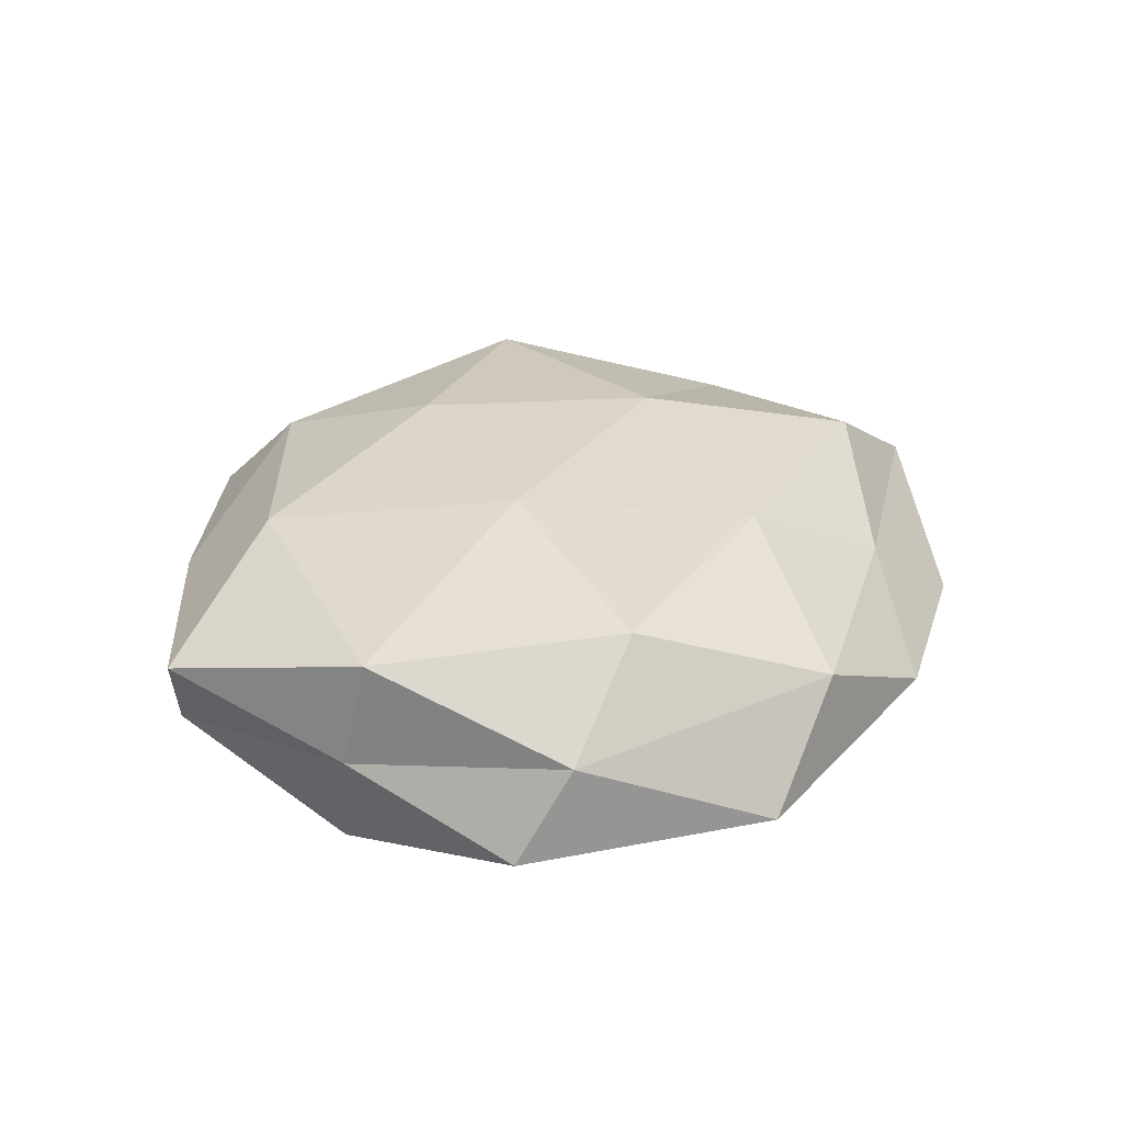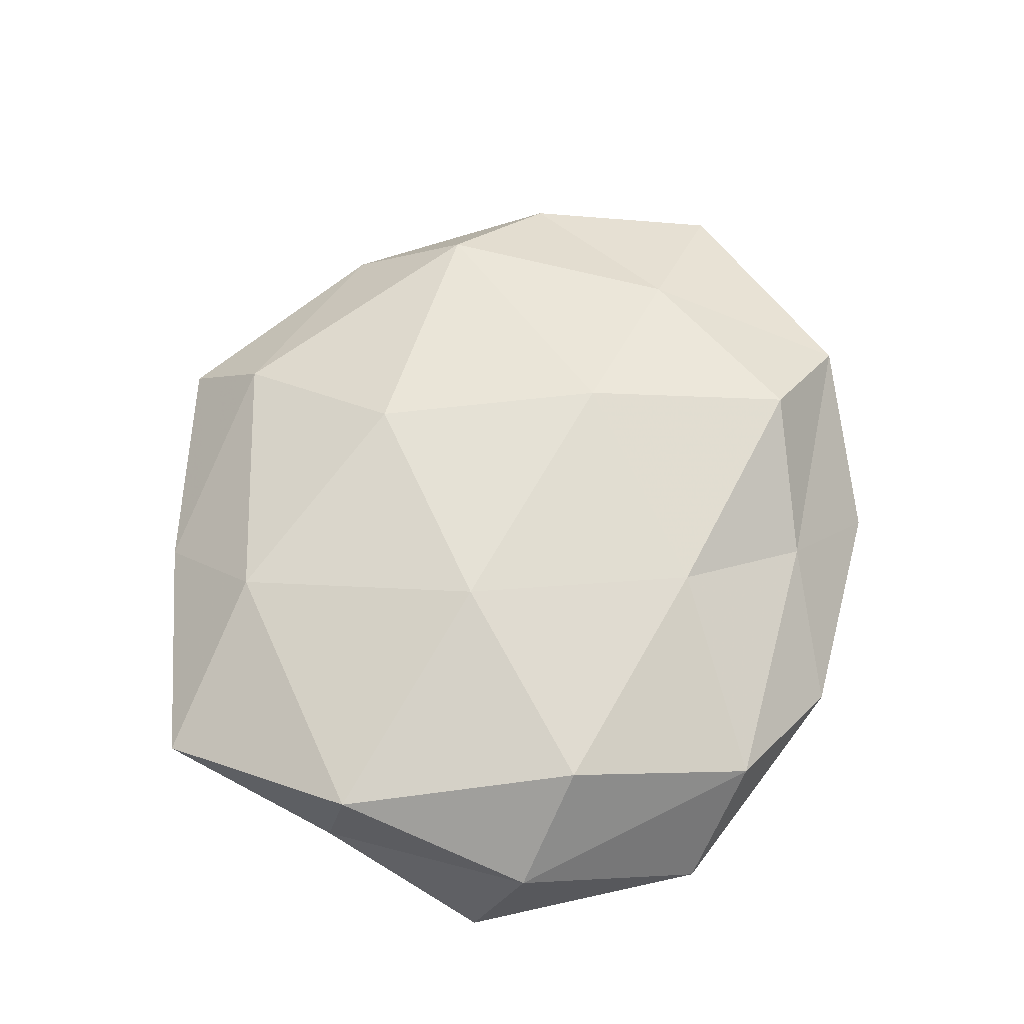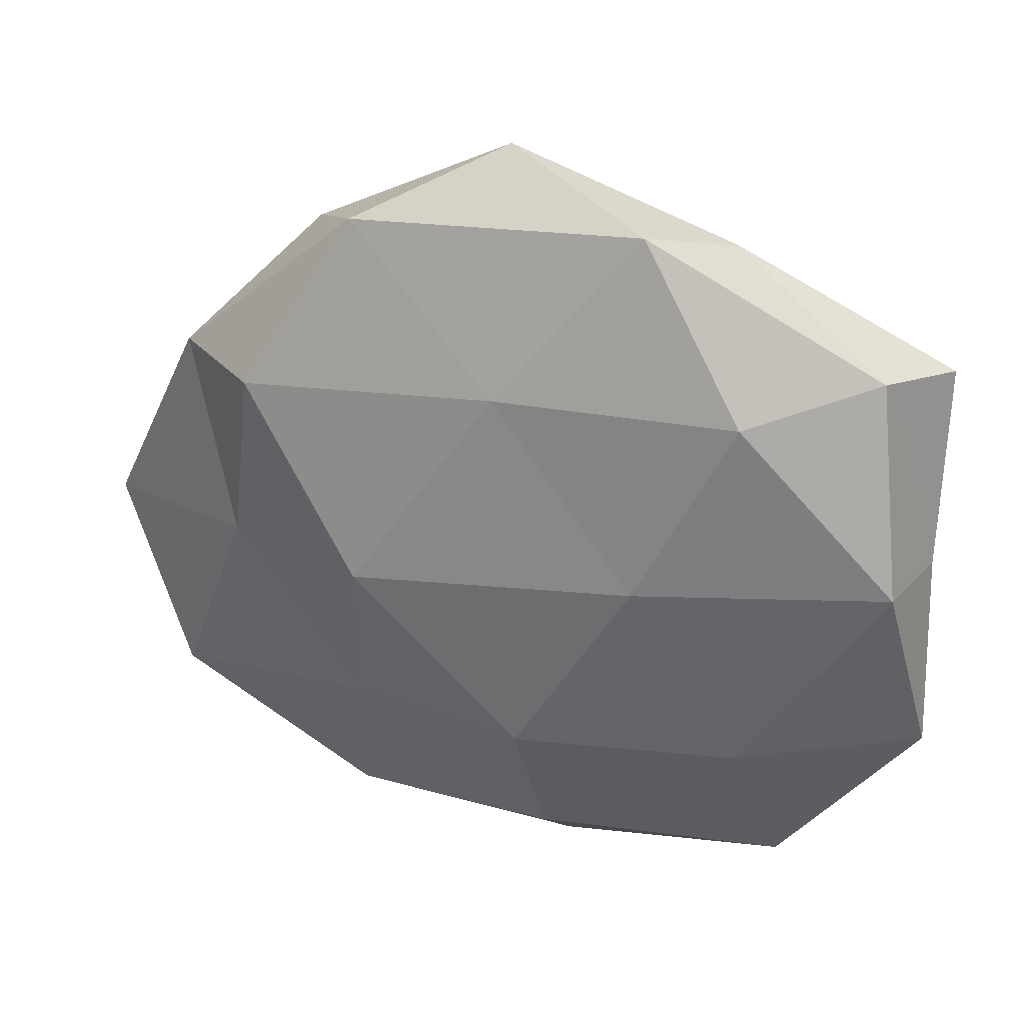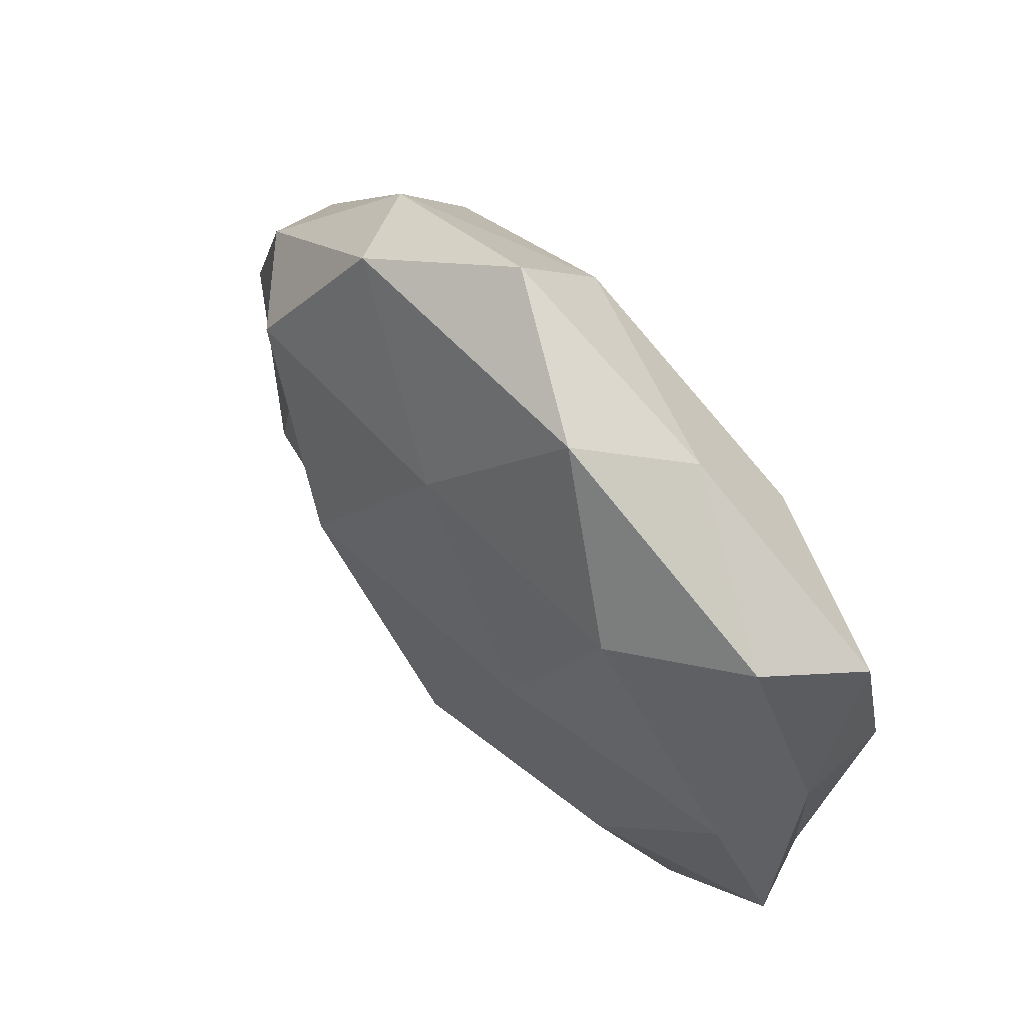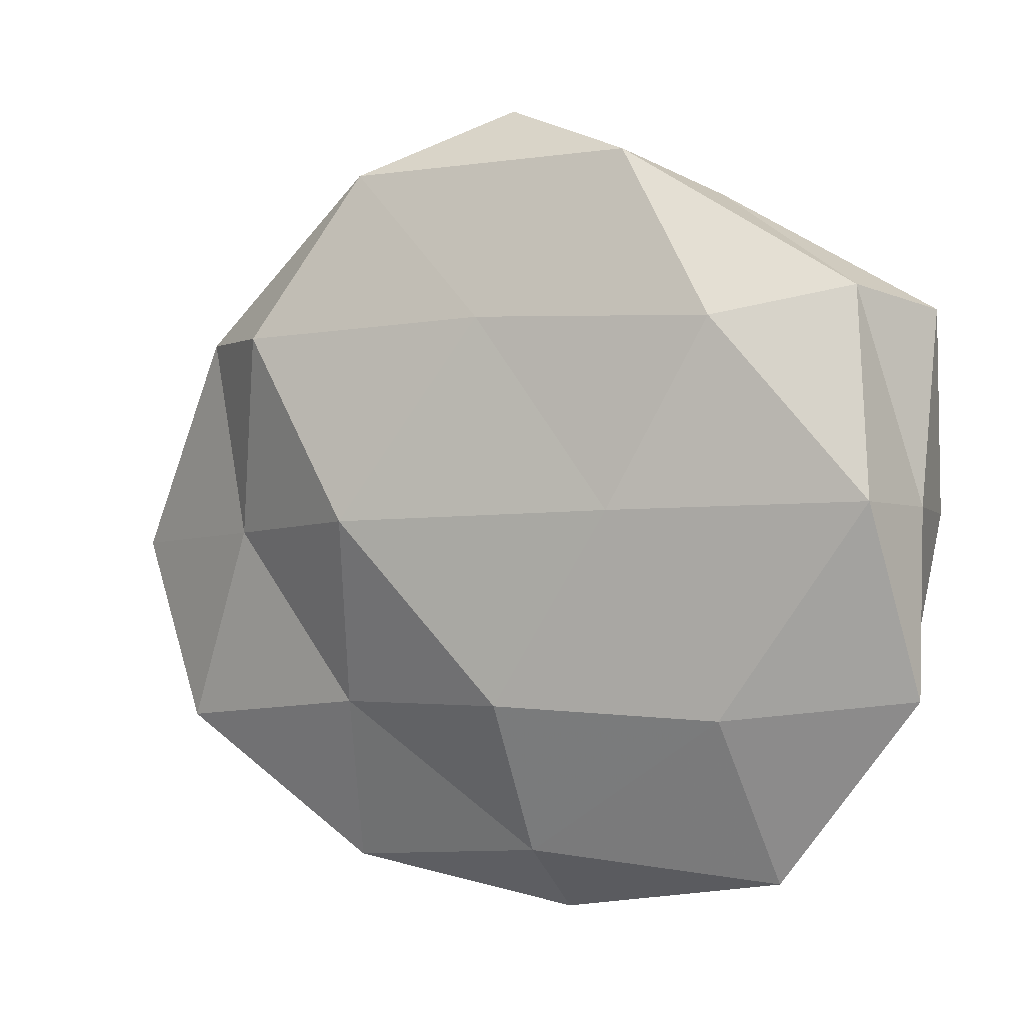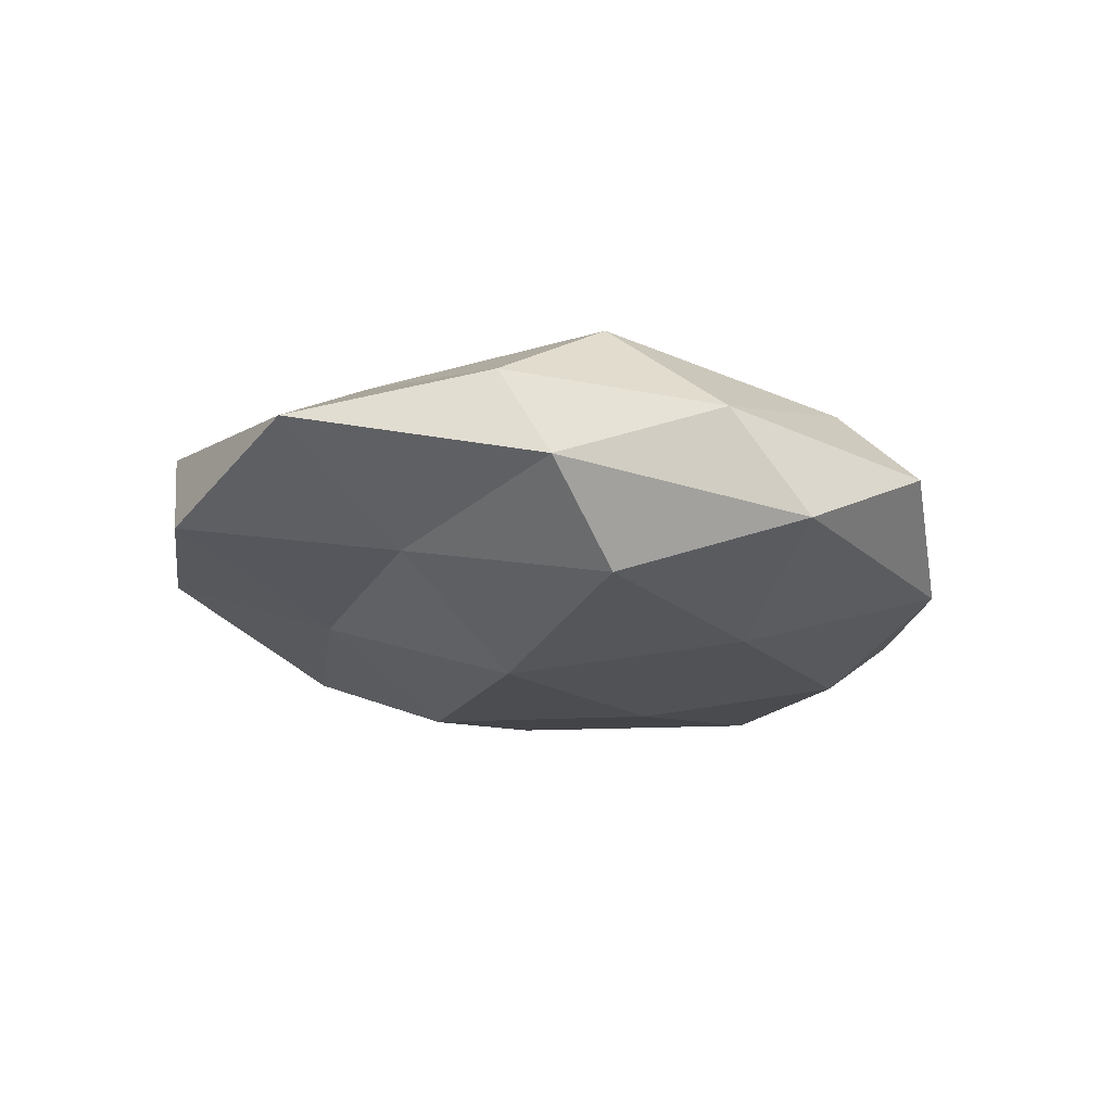
<metadata>
{"format":"obj","ext":"obj","renderer":"f3d","projection":"perspective","resolution":1024,"background":"white","views":[{"elev":29.3,"azim":-66.3,"up":"+Z"},{"elev":65.6,"azim":-66.4,"up":"+Z"},{"elev":34.0,"azim":-162.2,"up":"+Y"},{"elev":59.8,"azim":-130.3,"up":"+Y"},{"elev":7.2,"azim":-154.7,"up":"+Y"},{"elev":-19.2,"azim":116.7,"up":"+Z"}]}
</metadata>
<code>
v 0.042 0.0191 -0.004234
v 0.03534 -0.002496 -0.009311
v -0.04586 -0.01624 -0.006107
v 0.004869 0.04647 0.0008256
v 0.002425 0.02376 -0.01418
v -0.04407 0.003769 -0.0003621
v -0.04297 0.001604 0.01126
v 0.02637 -0.02669 0.01322
v 0.03723 -0.00603 0.009602
v 0.02816 0.03317 0.003557
v -0.0415 0.005486 -0.0115
v -0.02951 -0.02199 0.01351
v 0.02255 -0.04128 -0.003965
v -0.01411 0.003683 -0.01661
v -0.003327 -0.04514 -0.00117
v -0.0376 0.02757 -0.004617
v 0.05455 -0.006042 -7.62e-06
v -0.03005 -0.03846 -0.004395
v 0.04452 -0.02582 -0.005949
v -0.012 0.04193 -0.007484
v -0.00143 -0.01849 -0.0177
v 0.0309 0.0207 -0.01395
v -0.04353 0.02464 0.005587
v 0.01102 -0.0356 0.005767
v 0.02039 0.03917 -0.007447
v 0.004279 0.03671 0.01054
v -0.01463 -0.002243 0.01716
v -0.002802 -0.03626 -0.01042
v 0.02014 -0.02103 -0.01134
v -0.001107 -0.0249 0.01366
v -0.01886 -0.04007 0.006961
v 0.03984 -0.02963 0.004323
v -0.02294 0.02395 0.01328
v -0.01968 0.03701 0.003292
v 0.01597 -0.005209 0.01683
v -0.0413 -0.02074 0.00389
v -0.02578 -0.01887 -0.01297
v 0.002734 0.01715 0.01731
v 0.01707 0.0009995 -0.01886
v 0.04428 0.01392 0.005338
v 0.03036 0.01977 0.01415
v -0.02417 0.02443 -0.01316
f 6 11 3
f 16 11 6
f 1 17 2
f 2 17 19
f 22 1 2
f 6 7 23
f 23 16 6
f 15 13 24
f 10 1 25
f 4 10 25
f 4 25 20
f 25 5 20
f 25 1 22
f 25 22 5
f 4 26 10
f 27 7 12
f 15 28 13
f 15 18 28
f 19 29 2
f 13 29 19
f 28 29 13
f 28 21 29
f 24 8 30
f 12 30 27
f 15 31 18
f 15 24 31
f 31 30 12
f 24 30 31
f 8 32 9
f 32 17 9
f 13 19 32
f 32 19 17
f 24 32 8
f 13 32 24
f 33 23 7
f 33 7 27
f 4 20 34
f 20 16 34
f 34 16 23
f 4 34 26
f 34 23 33
f 34 33 26
f 9 35 8
f 30 8 35
f 30 35 27
f 3 36 6
f 36 7 6
f 36 12 7
f 18 36 3
f 31 12 36
f 31 36 18
f 37 3 11
f 37 11 14
f 18 3 37
f 21 37 14
f 18 37 28
f 28 37 21
f 26 33 38
f 38 33 27
f 27 35 38
f 5 39 14
f 14 39 21
f 2 39 22
f 5 22 39
f 29 39 2
f 29 21 39
f 10 40 1
f 1 40 17
f 9 17 40
f 26 41 10
f 41 35 9
f 26 38 41
f 41 38 35
f 40 41 9
f 10 41 40
f 42 5 14
f 14 11 42
f 16 42 11
f 20 5 42
f 20 42 16

</code>
